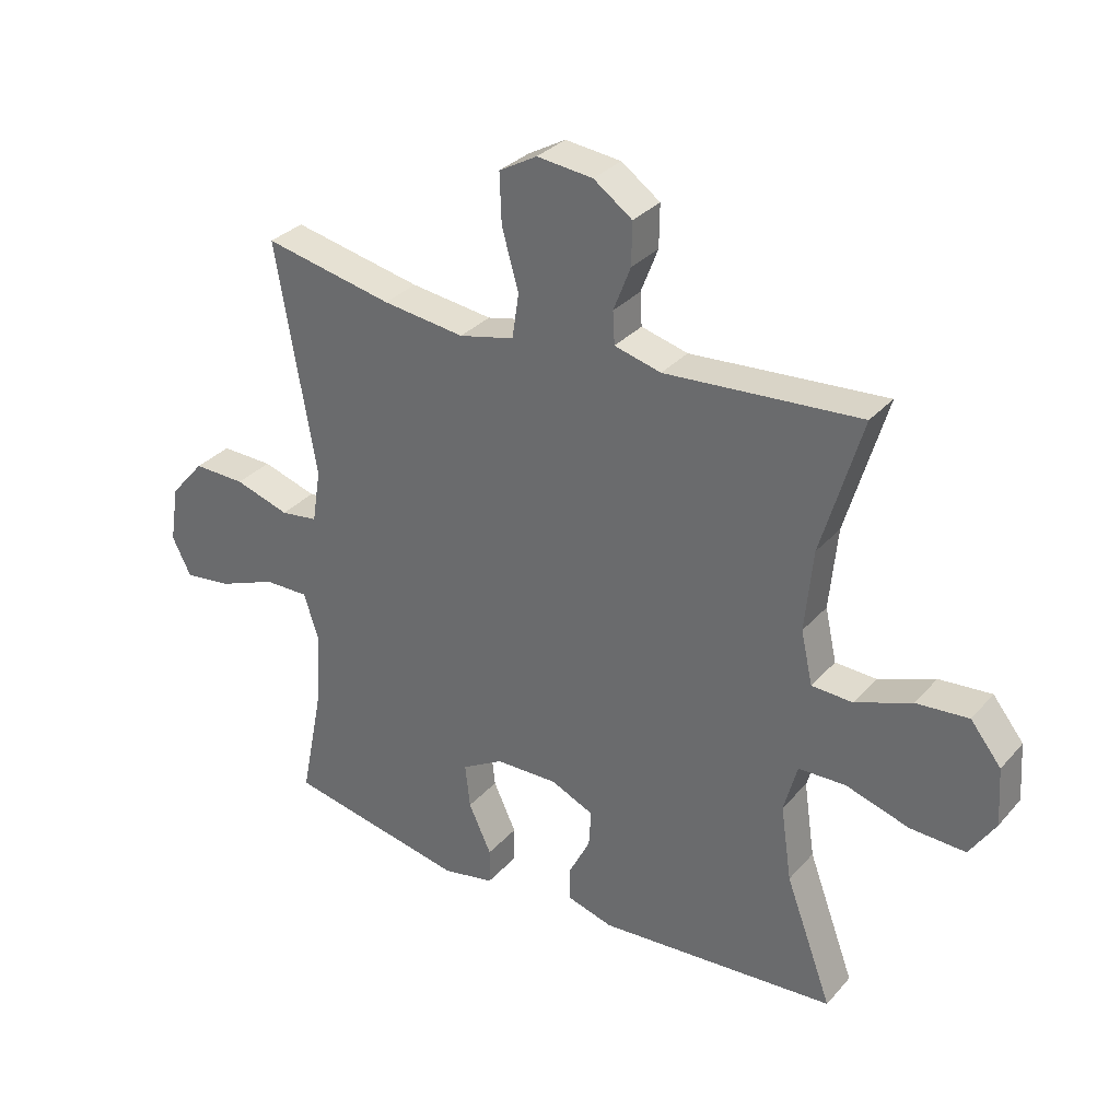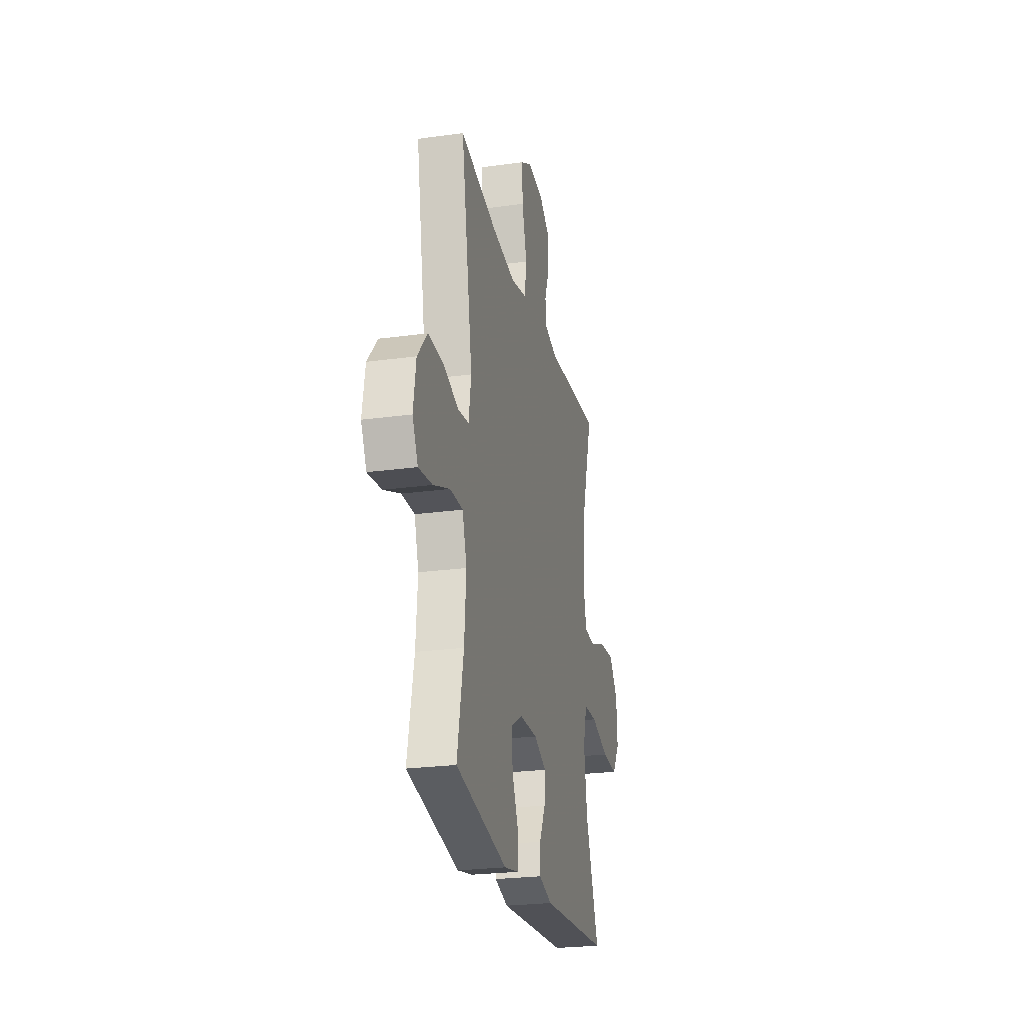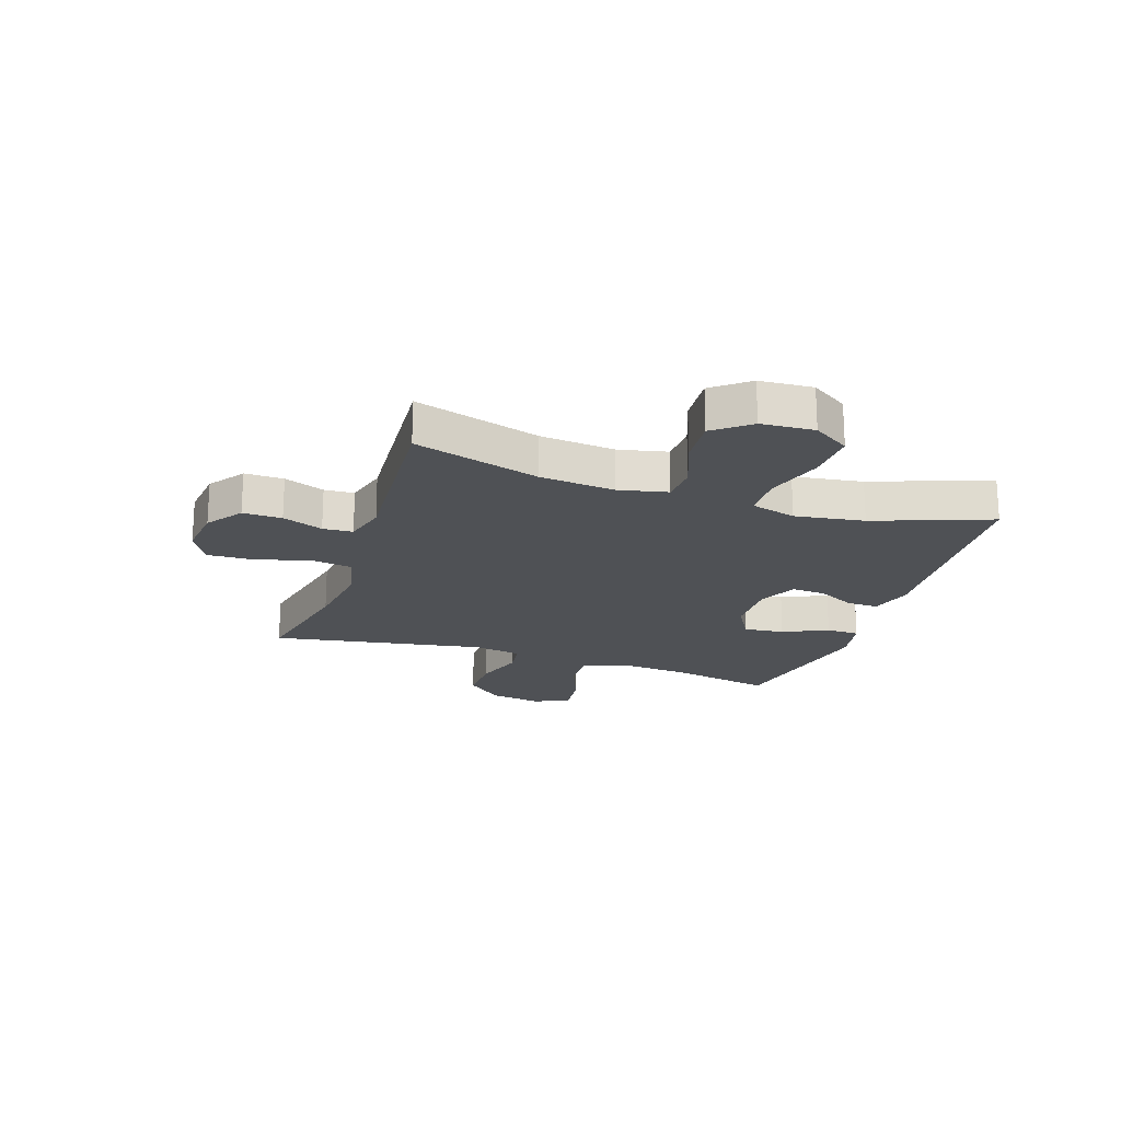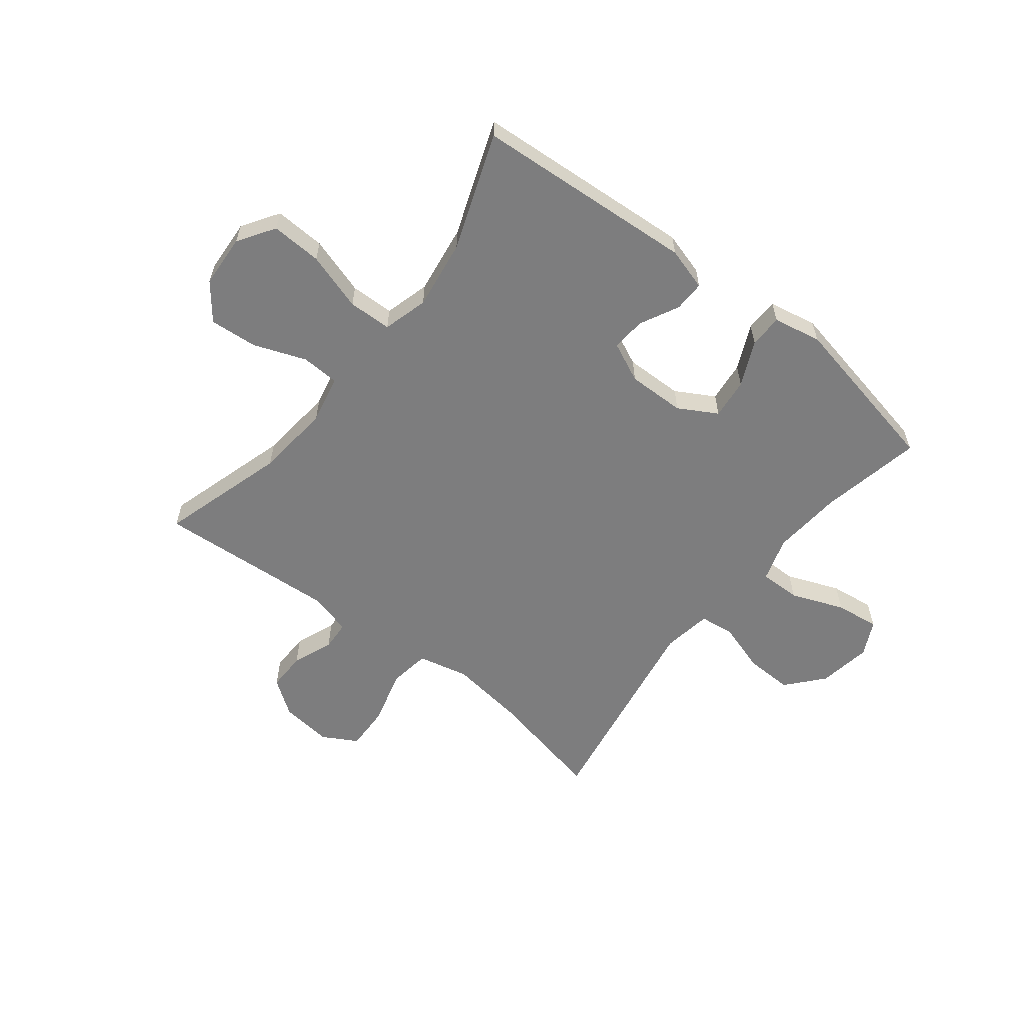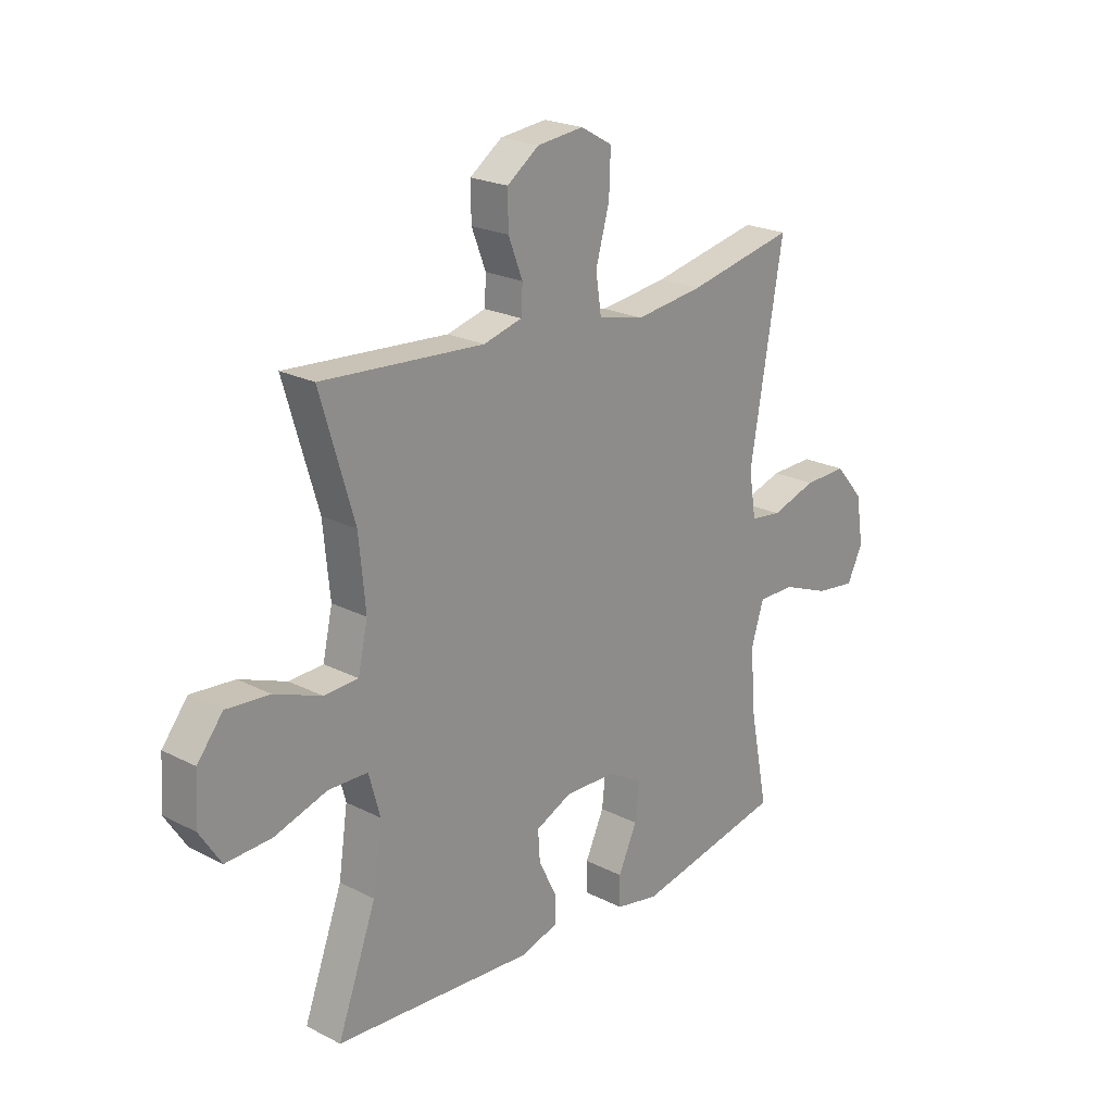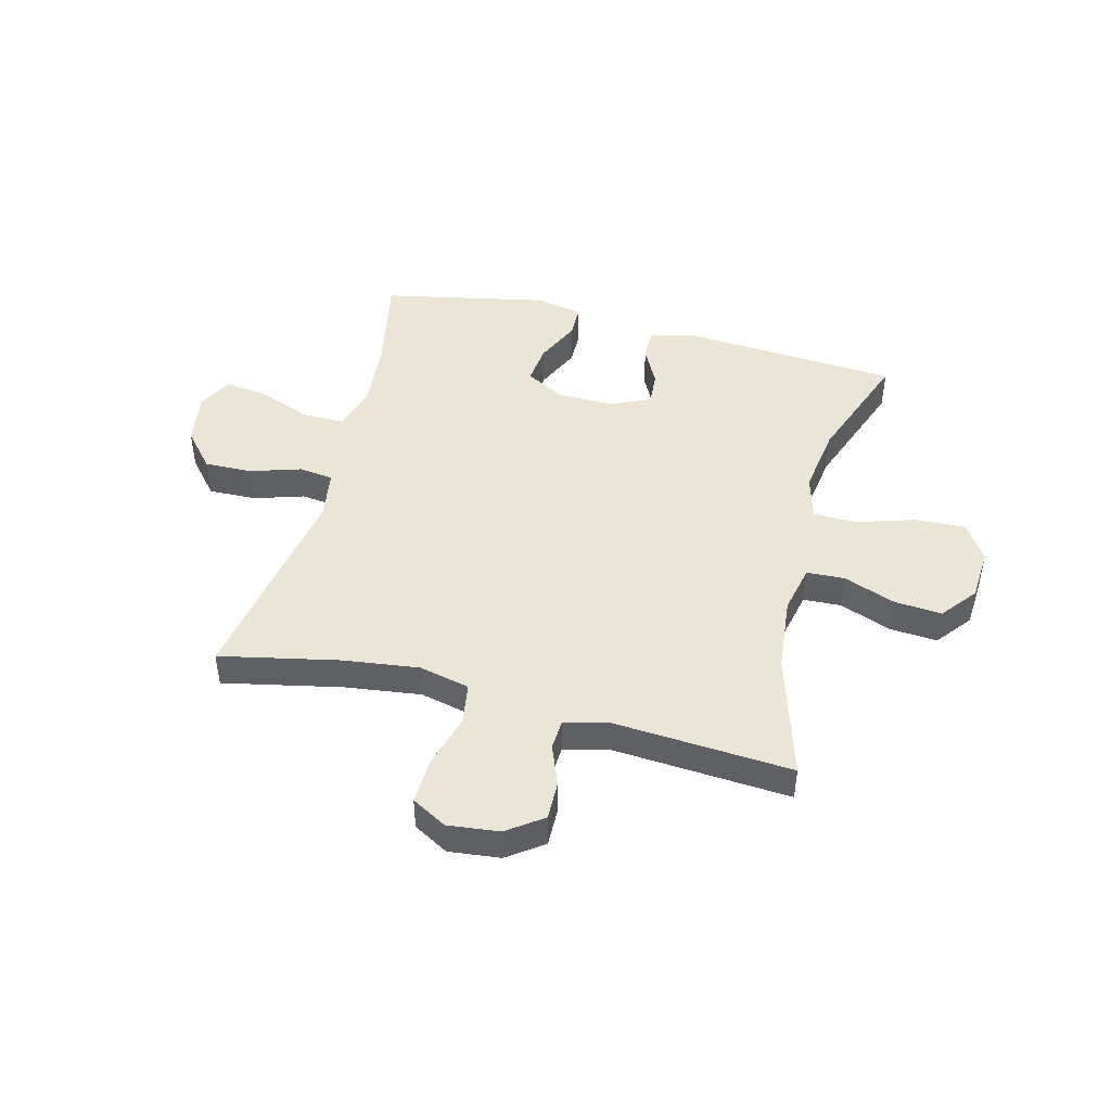
<metadata>
{"format":"obj","ext":"obj","renderer":"f3d","projection":"perspective","resolution":1024,"background":"white","views":[{"elev":31.7,"azim":33.8,"up":"+Z"},{"elev":-24.5,"azim":-77.3,"up":"+Z"},{"elev":-20.1,"azim":71.5,"up":"+Y"},{"elev":-59.2,"azim":141.8,"up":"+Y"},{"elev":22.1,"azim":131.7,"up":"+Z"},{"elev":45.8,"azim":14.3,"up":"+Y"}]}
</metadata>
<code>
v 0.5 0.07 -0.5
v 0.11 0.07 -0.528
v 0.034 0.07 -0.506
v 0.035 0.07 -0.451
v 0.07 0.07 -0.382
v 0.074 0.07 -0.322
v 0.004 0.07 -0.29
v -0.098 0.07 -0.292
v -0.166 0.07 -0.331
v -0.158 0.07 -0.403
v -0.121 0.07 -0.483
v -0.122 0.07 -0.542
v -0.207 0.07 -0.559
v -0.5 0.07 -0.5
v -0.464 0.07 -0.319
v -0.454 0.07 -0.195
v -0.479 0.07 -0.116
v -0.552 0.07 -0.117
v -0.646 0.07 -0.154
v -0.724 0.07 -0.164
v -0.755 0.07 -0.102
v -0.74 0.07 -0.008
v -0.684 0.07 0.057
v -0.599 0.07 0.055
v -0.51 0.07 0.027
v -0.449 0.07 0.035
v -0.435 0.07 0.122
v -0.5 0.07 0.5
v -0.289 0.07 0.456
v -0.155 0.07 0.439
v -0.065 0.07 0.46
v -0.054 0.07 0.533
v -0.081 0.07 0.63
v -0.084 0.07 0.711
v -0.022 0.07 0.746
v 0.069 0.07 0.736
v 0.132 0.07 0.691
v 0.131 0.07 0.622
v 0.103 0.07 0.55
v 0.106 0.07 0.497
v 0.182 0.07 0.477
v 0.5 0.07 0.5
v 0.434 0.07 0.277
v 0.421 0.07 0.144
v 0.44 0.07 0.058
v 0.507 0.07 0.055
v 0.599 0.07 0.09
v 0.684 0.07 0.097
v 0.734 0.07 0.034
v 0.74 0.07 -0.06
v 0.698 0.07 -0.125
v 0.608 0.07 -0.121
v 0.505 0.07 -0.089
v 0.428 0.07 -0.091
v 0.406 0.07 -0.171
v 0.424 0.07 -0.294
v 0.5 0 -0.5
v 0.11 0 -0.528
v 0.034 0 -0.506
v 0.035 0 -0.451
v 0.07 0 -0.382
v 0.074 0 -0.322
v 0.004 0 -0.29
v -0.098 0 -0.292
v -0.166 0 -0.331
v -0.158 0 -0.403
v -0.121 0 -0.483
v -0.122 0 -0.542
v -0.207 0 -0.559
v -0.5 0 -0.5
v -0.464 0 -0.319
v -0.454 0 -0.195
v -0.479 0 -0.116
v -0.552 0 -0.117
v -0.646 0 -0.154
v -0.724 0 -0.164
v -0.755 0 -0.102
v -0.74 0 -0.008
v -0.684 0 0.057
v -0.599 0 0.055
v -0.51 0 0.027
v -0.449 0 0.035
v -0.435 0 0.122
v -0.5 0 0.5
v -0.289 0 0.456
v -0.155 0 0.439
v -0.065 0 0.46
v -0.054 0 0.533
v -0.081 0 0.63
v -0.084 0 0.711
v -0.022 0 0.746
v 0.069 0 0.736
v 0.132 0 0.691
v 0.131 0 0.622
v 0.103 0 0.55
v 0.106 0 0.497
v 0.182 0 0.477
v 0.5 0 0.5
v 0.434 0 0.277
v 0.421 0 0.144
v 0.44 0 0.058
v 0.507 0 0.055
v 0.599 0 0.09
v 0.684 0 0.097
v 0.734 0 0.034
v 0.74 0 -0.06
v 0.698 0 -0.125
v 0.608 0 -0.121
v 0.505 0 -0.089
v 0.428 0 -0.091
v 0.406 0 -0.171
v 0.424 0 -0.294
f 50 51 52 53
f 50 53 54
f 49 50 54
f 46 47 48 49
f 45 46 49 54
f 44 45 54 55
f 41 42 43
f 40 41 43 44
f 36 37 38 39
f 36 39 40
f 35 36 40
f 32 33 34 35
f 32 35 40
f 31 32 40 44
f 27 28 29
f 26 27 29 30
f 22 23 24 25
f 22 25 26
f 21 22 26
f 18 19 20 21
f 17 18 21 26
f 16 17 26 30
f 12 13 14 15
f 10 11 12 15
f 9 10 15 16
f 8 9 16 30
f 2 3 4 5
f 56 1 2 5
f 55 56 5 6
f 7 8 30 31
f 31 44 55
f 6 7 31 55
f 109 108 107 106
f 110 109 106
f 110 106 105
f 105 104 103 102
f 110 105 102 101
f 111 110 101 100
f 99 98 97
f 100 99 97 96
f 95 94 93 92
f 96 95 92
f 96 92 91
f 91 90 89 88
f 96 91 88
f 100 96 88 87
f 85 84 83
f 86 85 83 82
f 81 80 79 78
f 82 81 78
f 82 78 77
f 77 76 75 74
f 82 77 74 73
f 86 82 73 72
f 71 70 69 68
f 71 68 67 66
f 72 71 66 65
f 86 72 65 64
f 61 60 59 58
f 61 58 57 112
f 62 61 112 111
f 87 86 64 63
f 111 100 87
f 111 87 63 62
f 1 57 58 2
f 2 58 59 3
f 3 59 60 4
f 4 60 61 5
f 5 61 62 6
f 6 62 63 7
f 7 63 64 8
f 8 64 65 9
f 9 65 66 10
f 10 66 67 11
f 11 67 68 12
f 12 68 69 13
f 13 69 70 14
f 14 70 71 15
f 15 71 72 16
f 16 72 73 17
f 17 73 74 18
f 18 74 75 19
f 19 75 76 20
f 20 76 77 21
f 21 77 78 22
f 22 78 79 23
f 23 79 80 24
f 24 80 81 25
f 25 81 82 26
f 26 82 83 27
f 27 83 84 28
f 28 84 85 29
f 29 85 86 30
f 30 86 87 31
f 31 87 88 32
f 32 88 89 33
f 33 89 90 34
f 34 90 91 35
f 35 91 92 36
f 36 92 93 37
f 37 93 94 38
f 38 94 95 39
f 39 95 96 40
f 40 96 97 41
f 41 97 98 42
f 42 98 99 43
f 43 99 100 44
f 44 100 101 45
f 45 101 102 46
f 46 102 103 47
f 47 103 104 48
f 48 104 105 49
f 49 105 106 50
f 50 106 107 51
f 51 107 108 52
f 52 108 109 53
f 53 109 110 54
f 54 110 111 55
f 55 111 112 56
f 56 112 57 1

</code>
